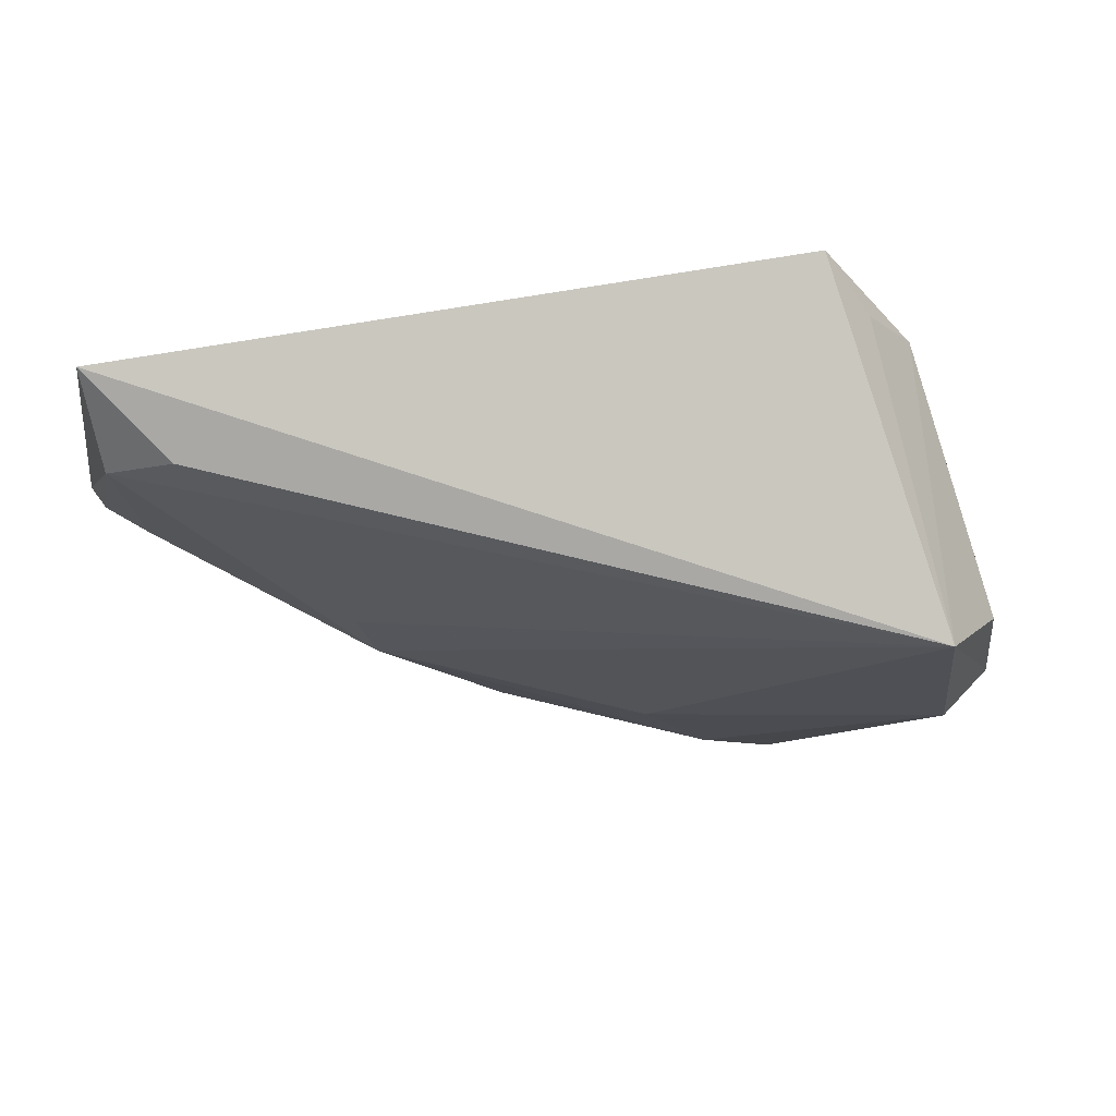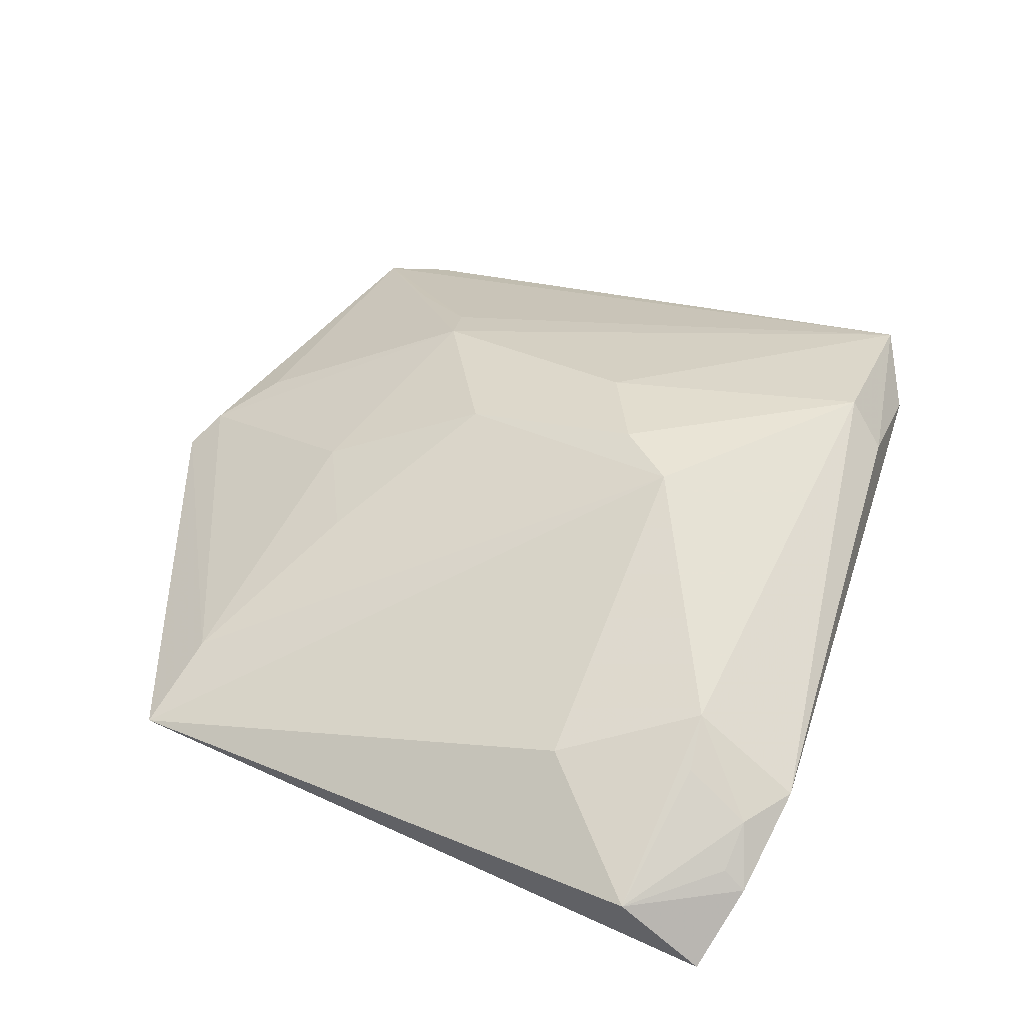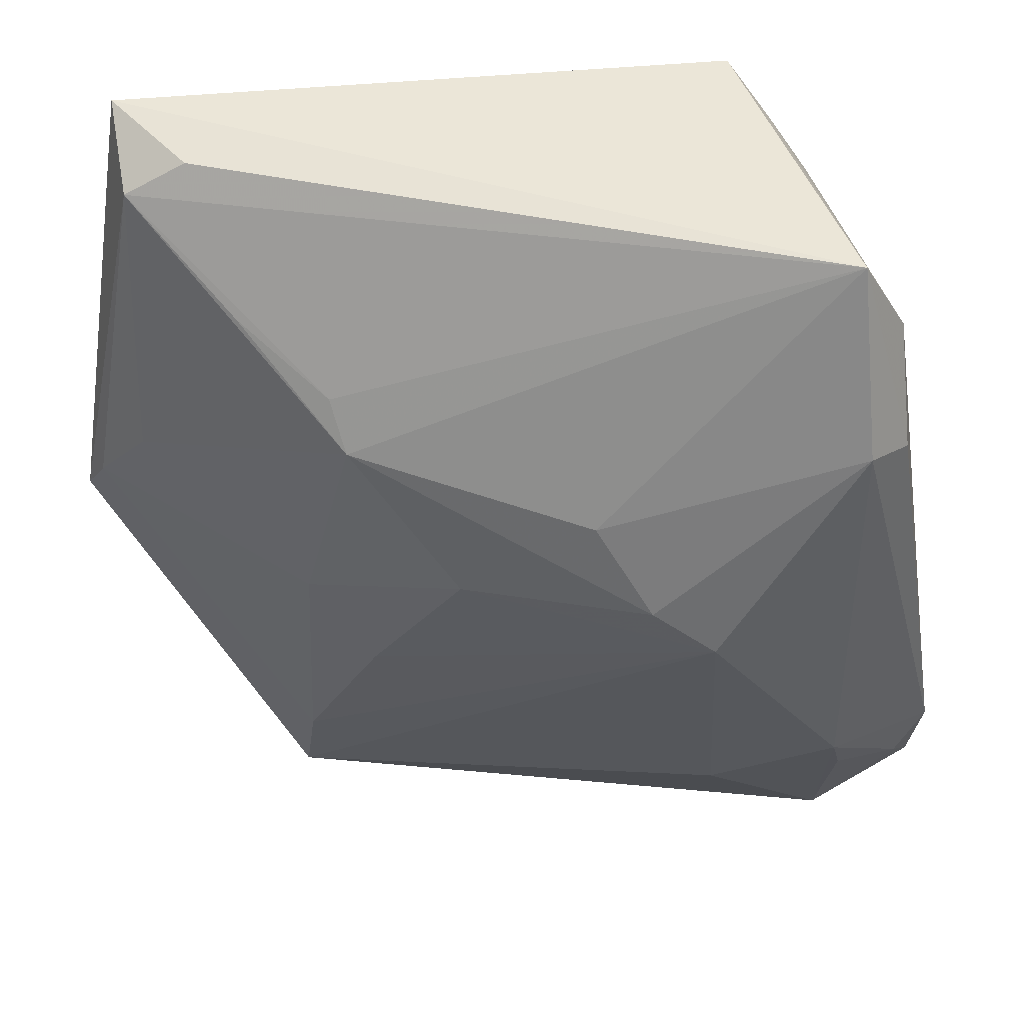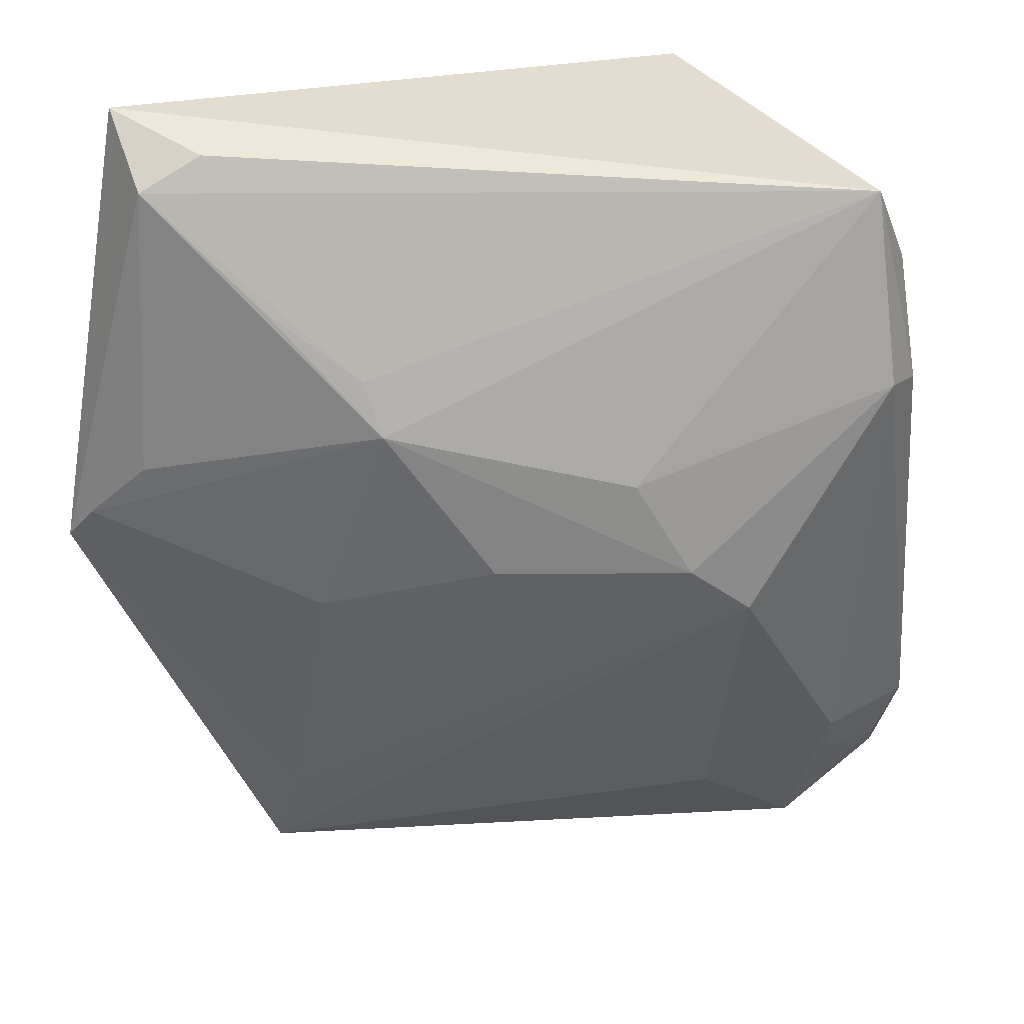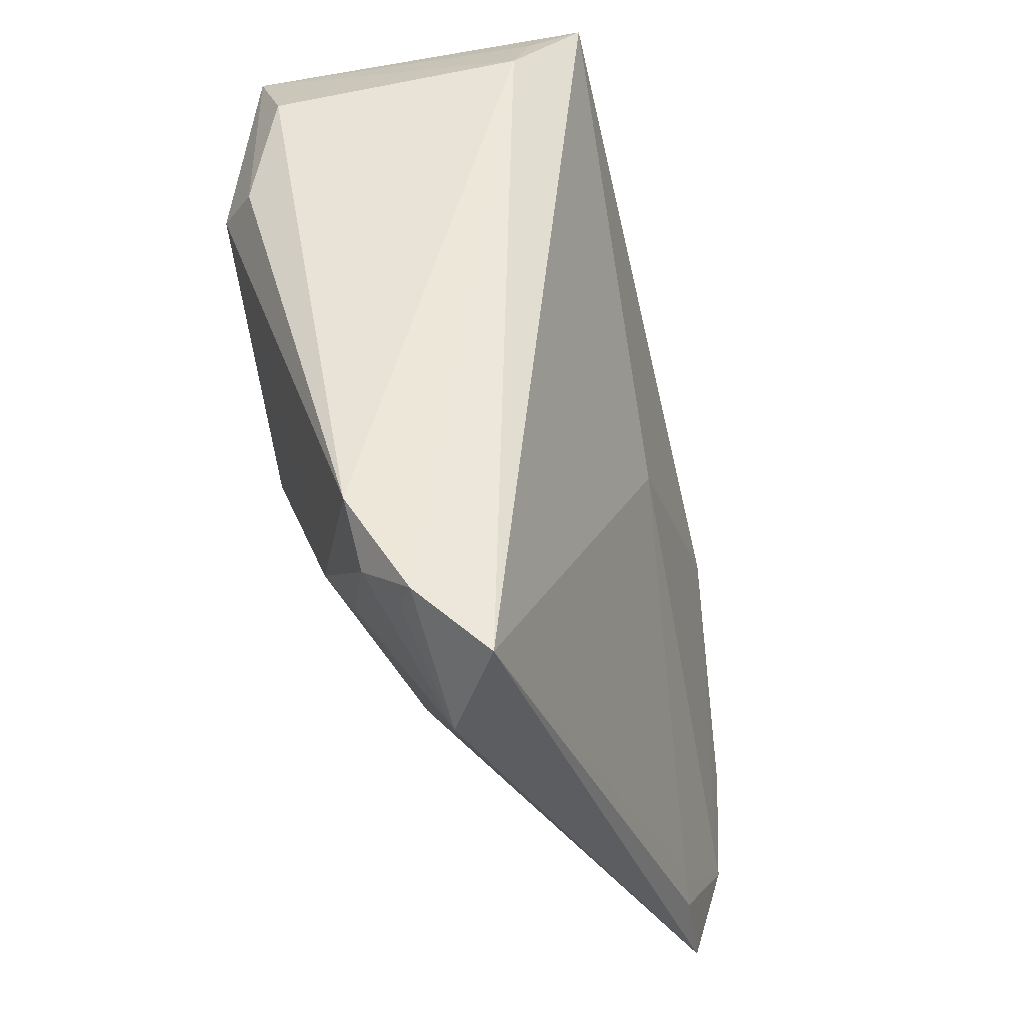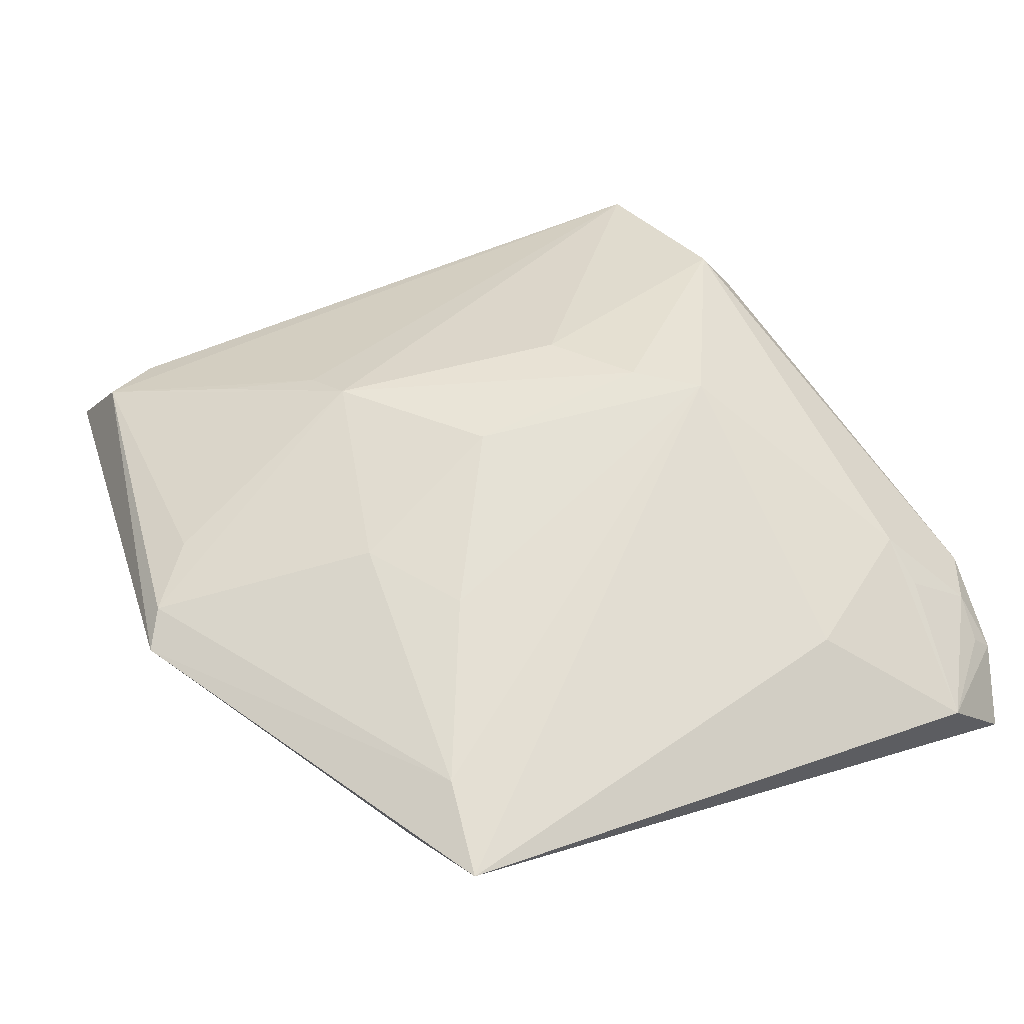
<metadata>
{"format":"obj","ext":"obj","renderer":"f3d","projection":"perspective","resolution":1024,"background":"white","views":[{"elev":75.9,"azim":4.5,"up":"+Y"},{"elev":35.8,"azim":26.6,"up":"+Z"},{"elev":32.0,"azim":4.1,"up":"+Y"},{"elev":22.3,"azim":-10.8,"up":"+Y"},{"elev":-32.7,"azim":113.0,"up":"+Y"},{"elev":39.1,"azim":-26.2,"up":"+Z"}]}
</metadata>
<code>
v -0.01985 -0.02045 0.006603
v -0.04257 0.03367 0.00745
v 0.03775 -0.03666 -0.002297
v -0.02237 0.01572 0.01445
v 0.004091 0.004388 0.01856
v 0.03035 0.01328 0.01828
v 0.02845 0.03274 0.01639
v -0.03332 -0.03619 -0.009656
v -0.04361 0.004547 0.004949
v -0.009587 -0.00508 0.01573
v -0.02172 -0.04436 -0.01013
v 0.03036 -0.03117 0.005127
v 0.03968 -0.04054 -0.00778
v 0.01534 0.0405 -0.01428
v -0.002101 -0.006035 -0.01428
v 0.01973 0.03614 -0.01041
v -0.02066 0.0103 0.01576
v -0.03646 0.03702 0.007076
v 0.01713 -0.03897 0.001086
v -0.04467 0.0405 0.0005287
v -0.0199 -0.04168 -0.01049
v -0.03032 -0.04595 -0.007875
v 0.03273 0.02477 0.01185
v -0.04905 -0.0009737 0.001464
v 0.03734 -0.04675 -0.01428
v 0.01642 -0.01003 0.01791
v 0.02951 -0.04863 -0.007339
v 0.02375 0.03059 -0.0103
v -0.03159 0.02265 0.01154
v 0.03405 0.01245 0.01366
v -0.02854 -0.000841 -0.01051
v 0.03123 -0.03576 0.001571
v -0.02869 -0.03676 -0.002799
v -0.03546 -0.0239 -0.009354
v -0.05139 -0.004358 -0.001304
v -0.02637 -0.0102 0.008345
v 0.009961 -0.005231 0.01877
v 0.03747 -0.04062 -0.005839
v -0.04169 -0.01485 -0.006219
v 0.04072 -0.03095 -0.00182
f 20 7 14
f 2 20 35
f 35 20 31
f 31 20 14
f 14 28 25
f 25 28 13
f 25 13 27
f 5 7 17
f 24 2 35
f 10 1 26
f 22 25 27
f 35 8 22
f 17 7 4
f 7 2 4
f 7 20 18
f 18 2 7
f 20 2 18
f 34 8 35
f 34 31 8
f 14 7 16
f 16 28 14
f 7 28 16
f 23 28 7
f 14 25 15
f 15 31 14
f 8 31 15
f 7 5 6
f 26 12 6
f 27 13 38
f 17 2 9
f 9 24 17
f 2 24 9
f 1 10 36
f 17 24 36
f 36 10 17
f 11 22 8
f 25 22 11
f 26 1 33
f 33 22 26
f 1 36 33
f 33 36 24
f 33 24 35
f 35 22 33
f 19 12 26
f 26 22 19
f 27 12 19
f 19 22 27
f 29 2 17
f 17 4 29
f 29 4 2
f 35 31 39
f 39 34 35
f 31 34 39
f 13 28 40
f 28 23 40
f 40 6 12
f 26 6 37
f 37 6 5
f 37 10 26
f 37 5 17
f 17 10 37
f 30 23 7
f 7 6 30
f 30 40 23
f 6 40 30
f 32 12 27
f 21 15 25
f 25 11 21
f 8 15 21
f 21 11 8
f 3 38 13
f 13 40 3
f 27 38 3
f 3 32 27
f 3 40 12
f 12 32 3

</code>
